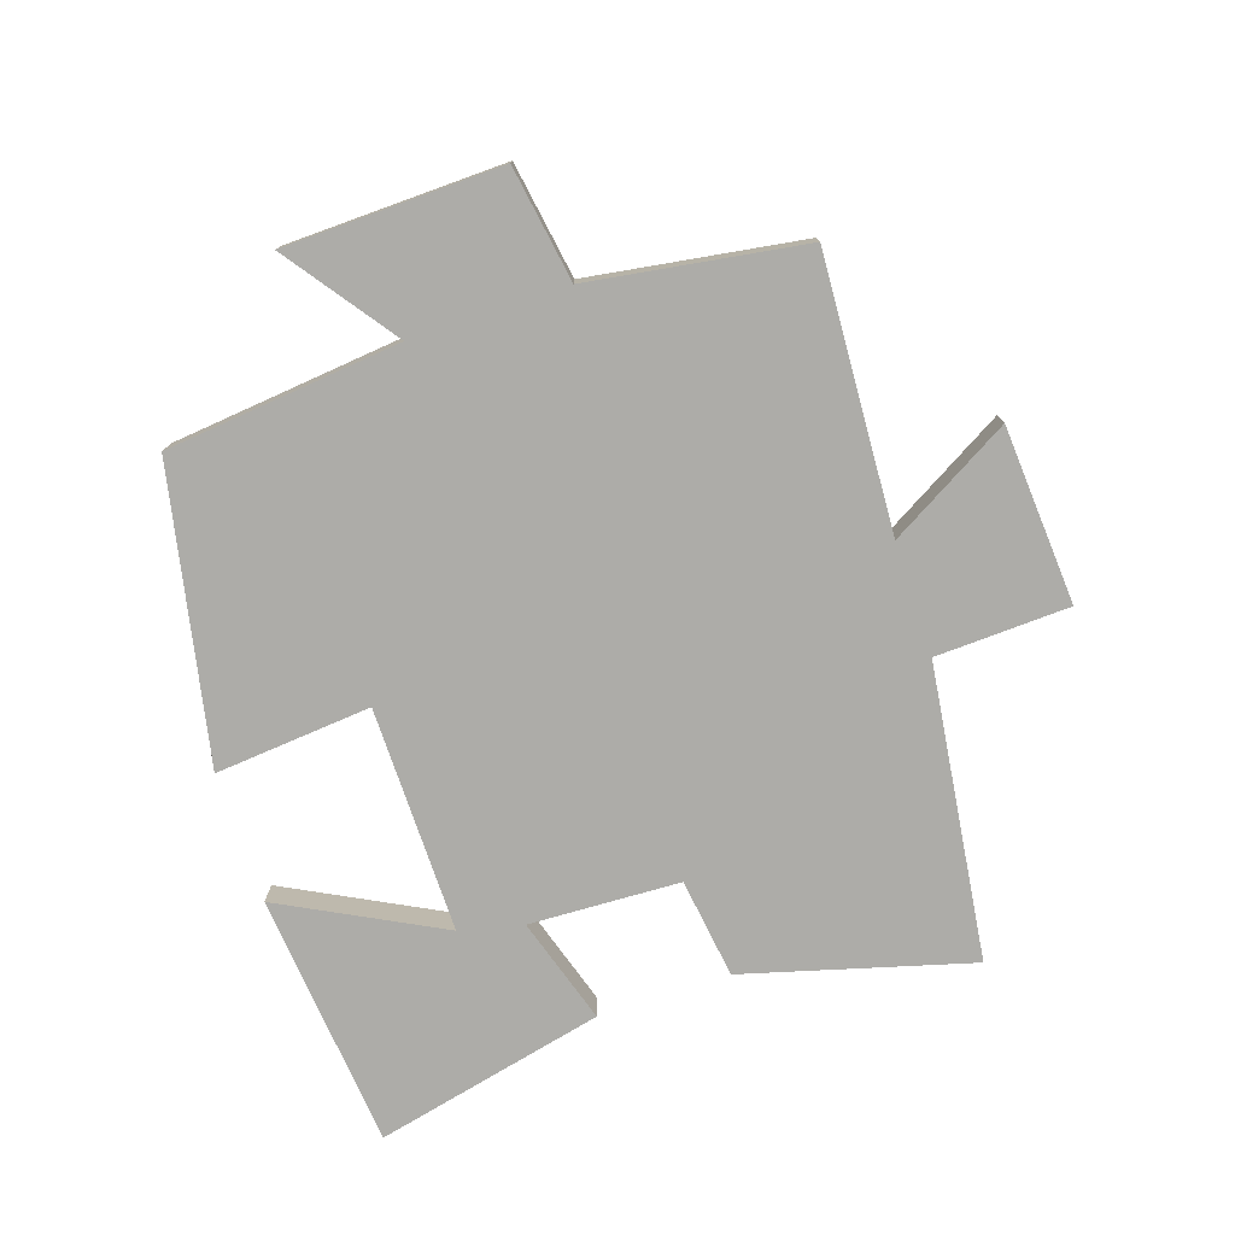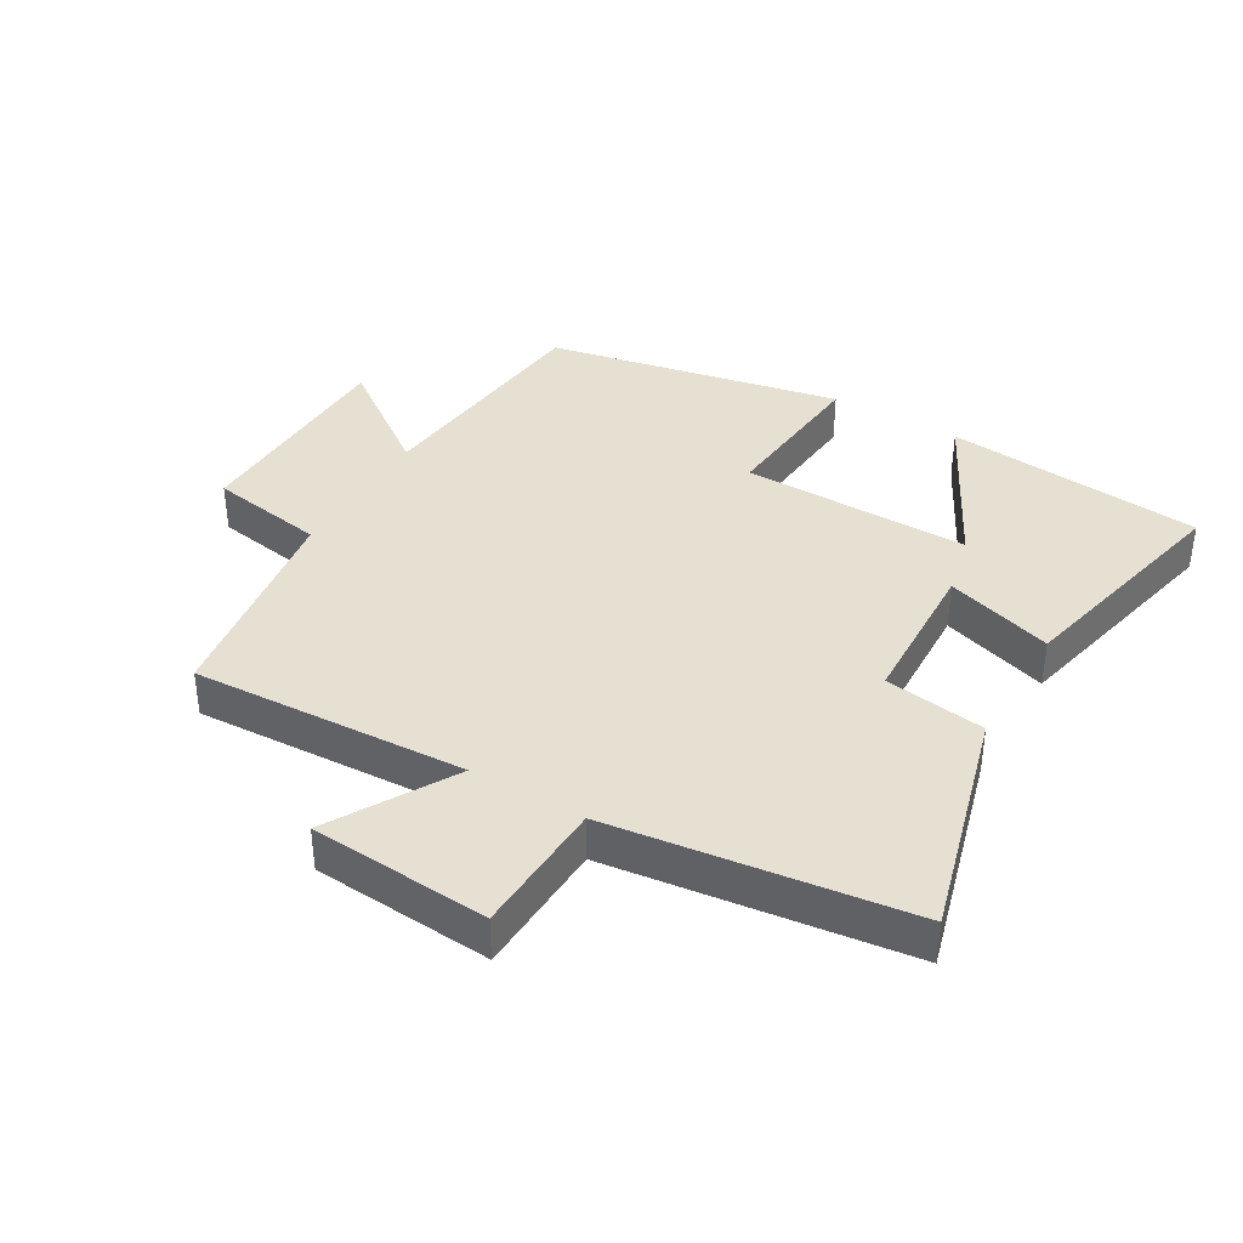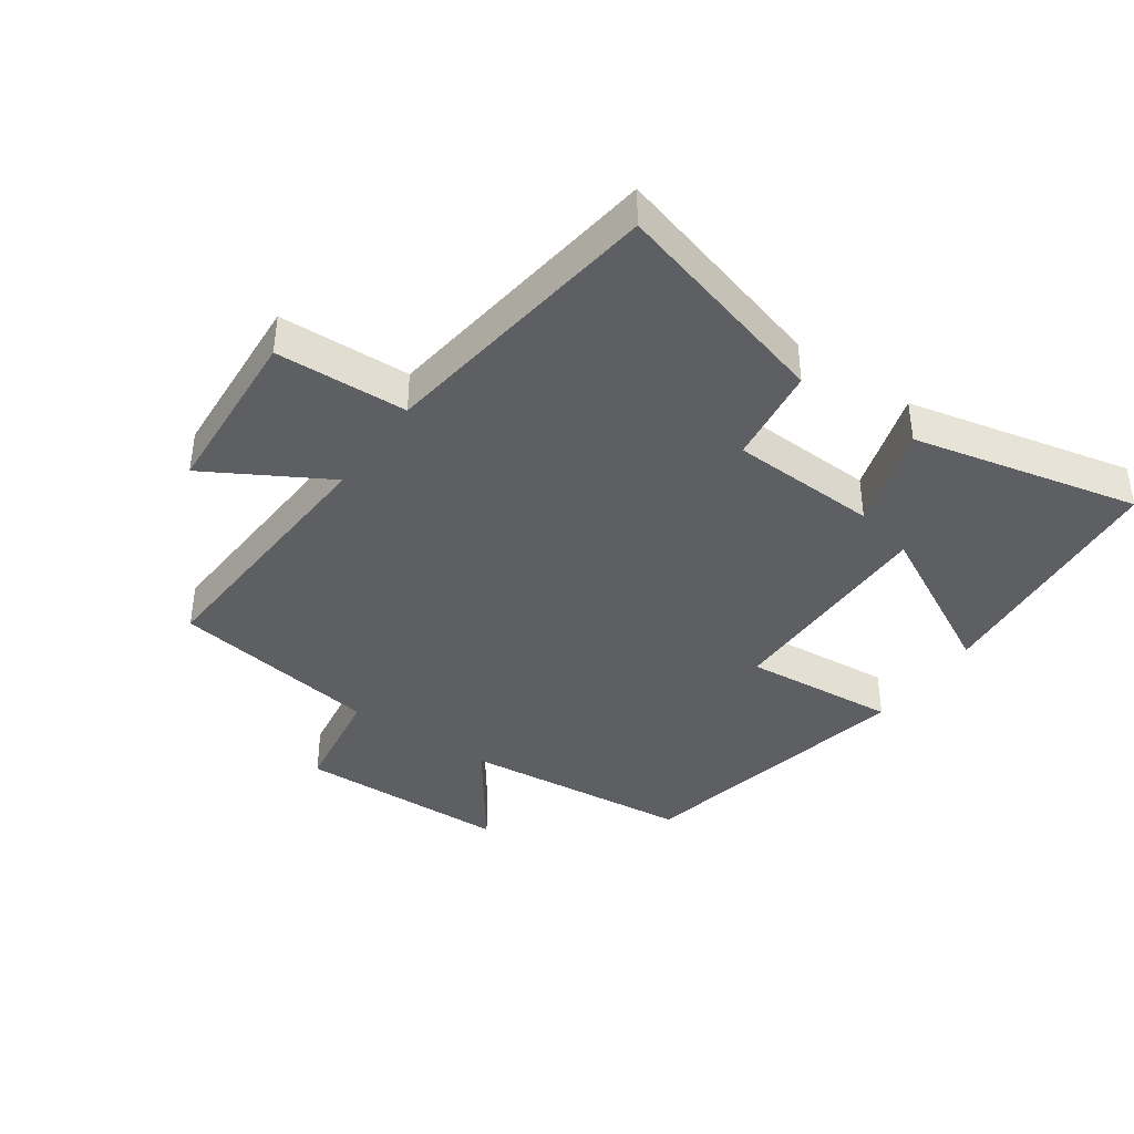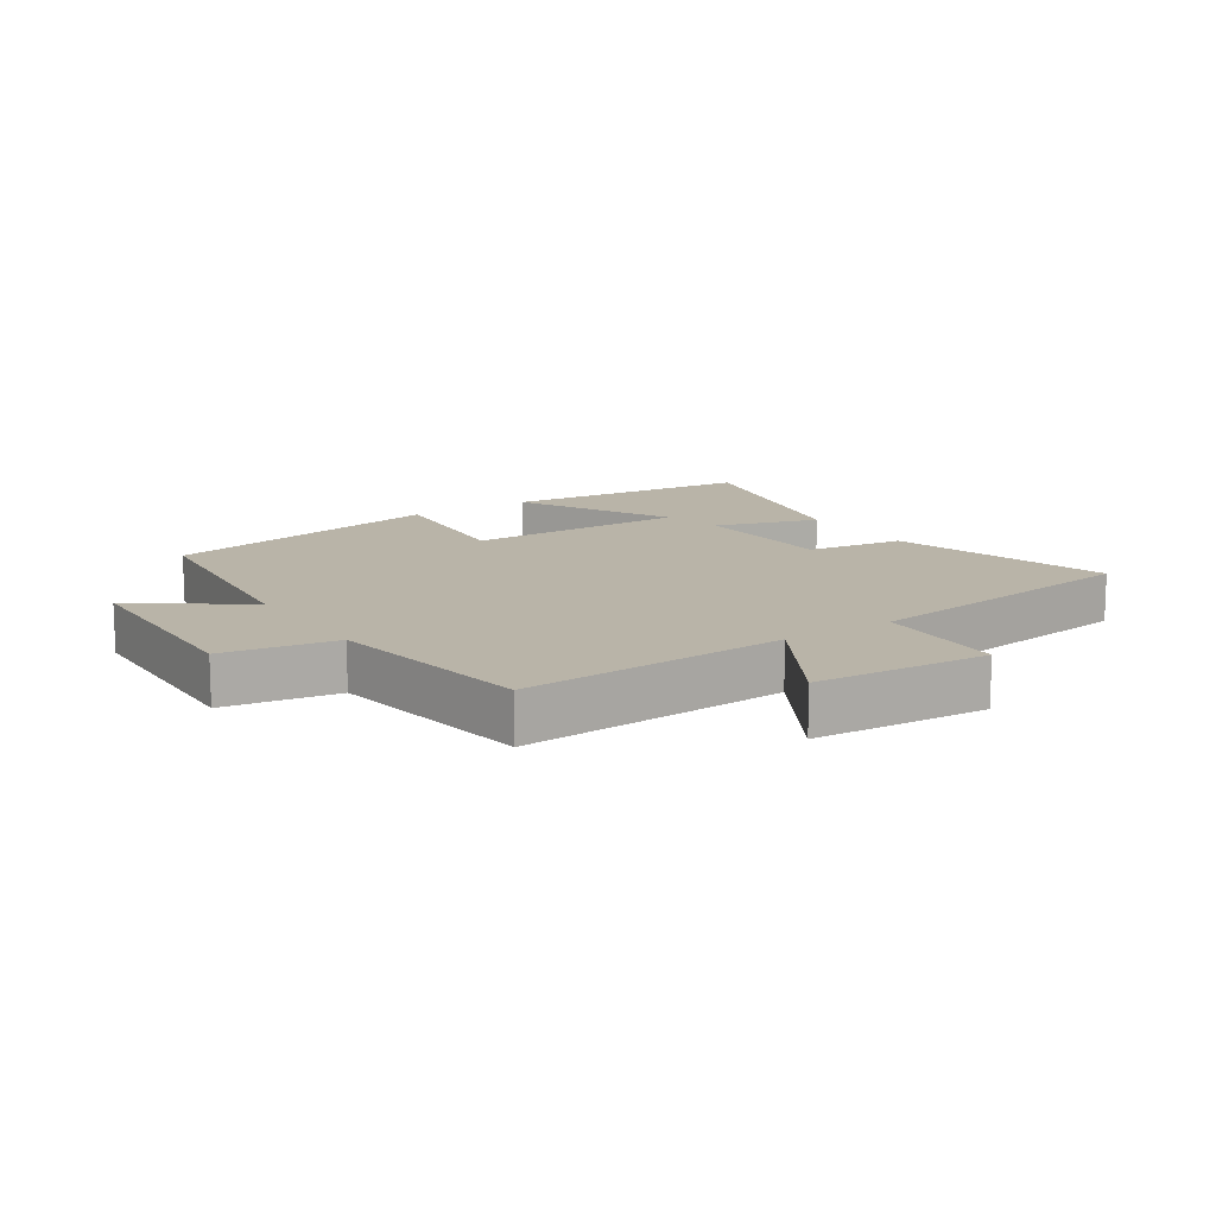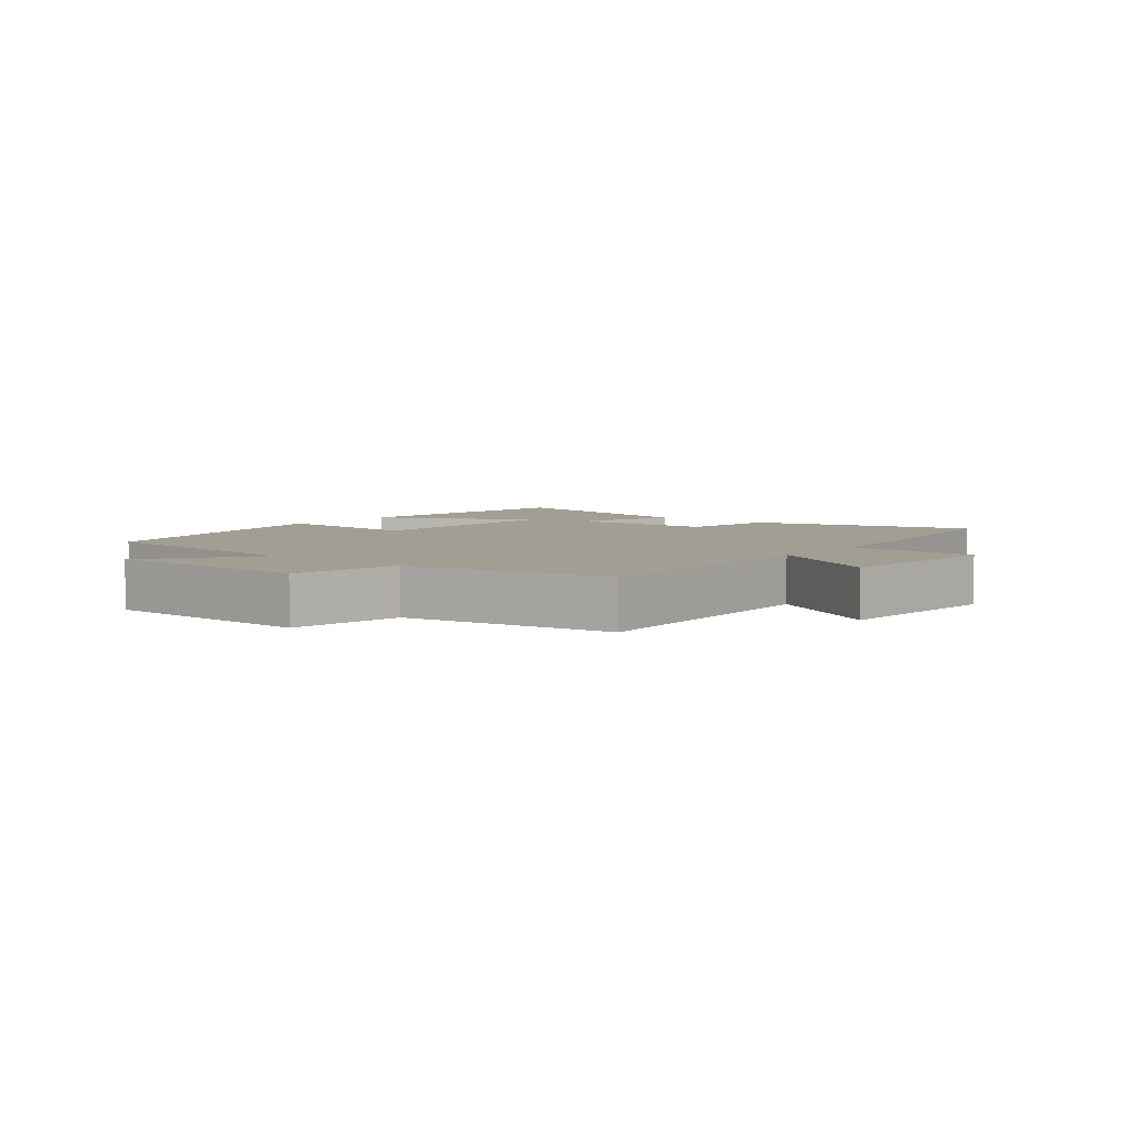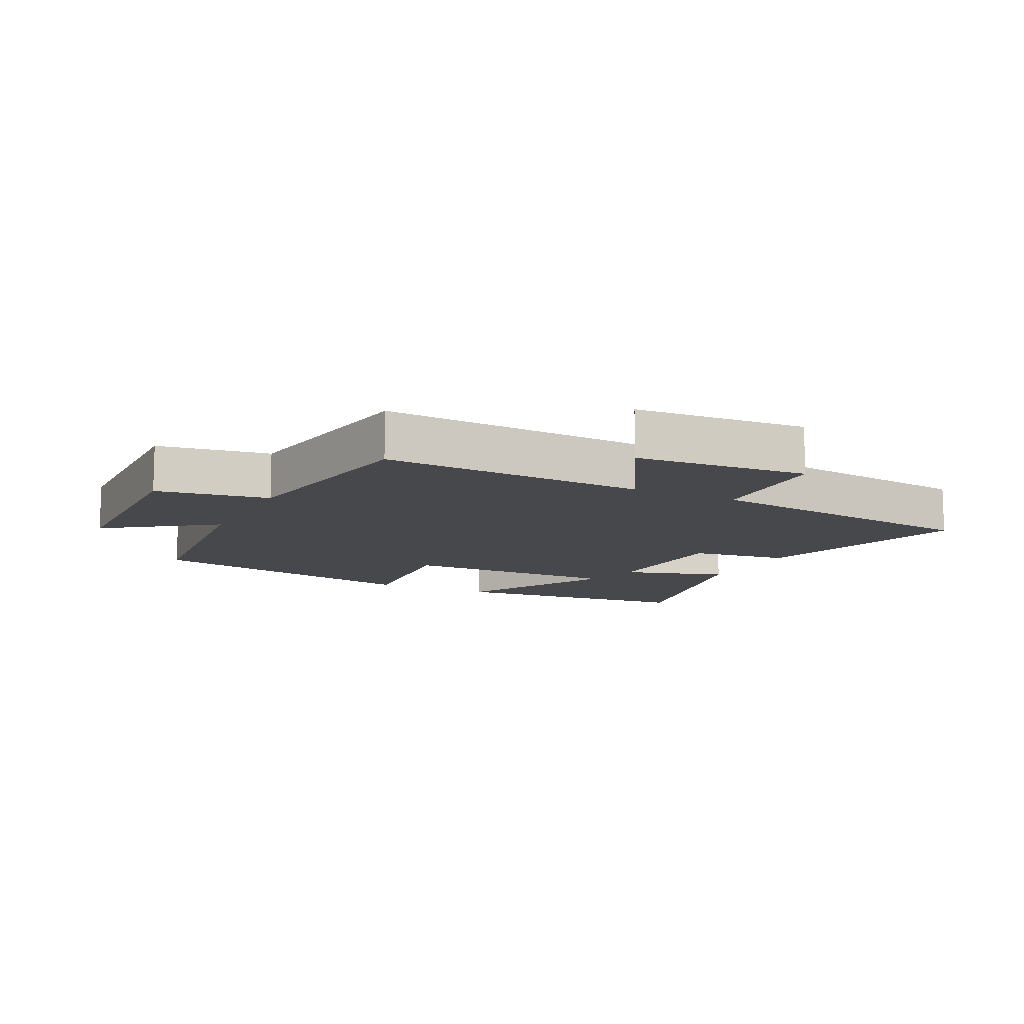
<metadata>
{"format":"obj","ext":"obj","renderer":"f3d","projection":"perspective","resolution":1024,"background":"white","views":[{"elev":-76.7,"azim":108.5,"up":"+Y"},{"elev":38.4,"azim":-149.4,"up":"+Y"},{"elev":-39.8,"azim":-125.0,"up":"+Y"},{"elev":13.1,"azim":146.7,"up":"+Y"},{"elev":5.0,"azim":129.2,"up":"+Y"},{"elev":-11.2,"azim":153.6,"up":"+Y"}]}
</metadata>
<code>
v -0.597 0.07 -0.44
v -0.5 0.07 -0.093
v -0.346 0.07 -0.072
v -0.336 0.07 0.16
v -0.5 0.07 0.109
v -0.58 0.07 0.463
v -0.186 0.07 0.5
v -0.313 0.07 0.257
v 0.035 0.07 0.259
v 0.014 0.07 0.5
v 0.463 0.07 0.407
v 0.5 0.07 0.045
v 0.669 0.07 0.167
v 0.677 0.07 -0.167
v 0.5 0.07 -0.195
v 0.449 0.07 -0.524
v 0.03 0.07 -0.5
v 0.138 0.07 -0.688
v -0.136 0.07 -0.706
v -0.144 0.07 -0.5
v -0.597 0 -0.44
v -0.5 0 -0.093
v -0.346 0 -0.072
v -0.336 0 0.16
v -0.5 0 0.109
v -0.58 0 0.463
v -0.186 0 0.5
v -0.313 0 0.257
v 0.035 0 0.259
v 0.014 0 0.5
v 0.463 0 0.407
v 0.5 0 0.045
v 0.669 0 0.167
v 0.677 0 -0.167
v 0.5 0 -0.195
v 0.449 0 -0.524
v 0.03 0 -0.5
v 0.138 0 -0.688
v -0.136 0 -0.706
v -0.144 0 -0.5
f 17 18 19 20
f 1 2 3
f 20 1 3
f 17 20 3
f 17 3 4
f 16 17 4
f 15 16 4
f 12 13 14 15
f 11 12 15
f 10 11 15
f 9 10 15
f 8 9 15 4
f 5 6 7 8
f 4 5 8
f 40 39 38 37
f 23 22 21
f 23 21 40
f 23 40 37
f 24 23 37
f 24 37 36
f 24 36 35
f 35 34 33 32
f 35 32 31
f 35 31 30
f 35 30 29
f 24 35 29 28
f 28 27 26 25
f 28 25 24
f 1 21 22 2
f 2 22 23 3
f 3 23 24 4
f 4 24 25 5
f 5 25 26 6
f 6 26 27 7
f 7 27 28 8
f 8 28 29 9
f 9 29 30 10
f 10 30 31 11
f 11 31 32 12
f 12 32 33 13
f 13 33 34 14
f 14 34 35 15
f 15 35 36 16
f 16 36 37 17
f 17 37 38 18
f 18 38 39 19
f 19 39 40 20
f 20 40 21 1

</code>
